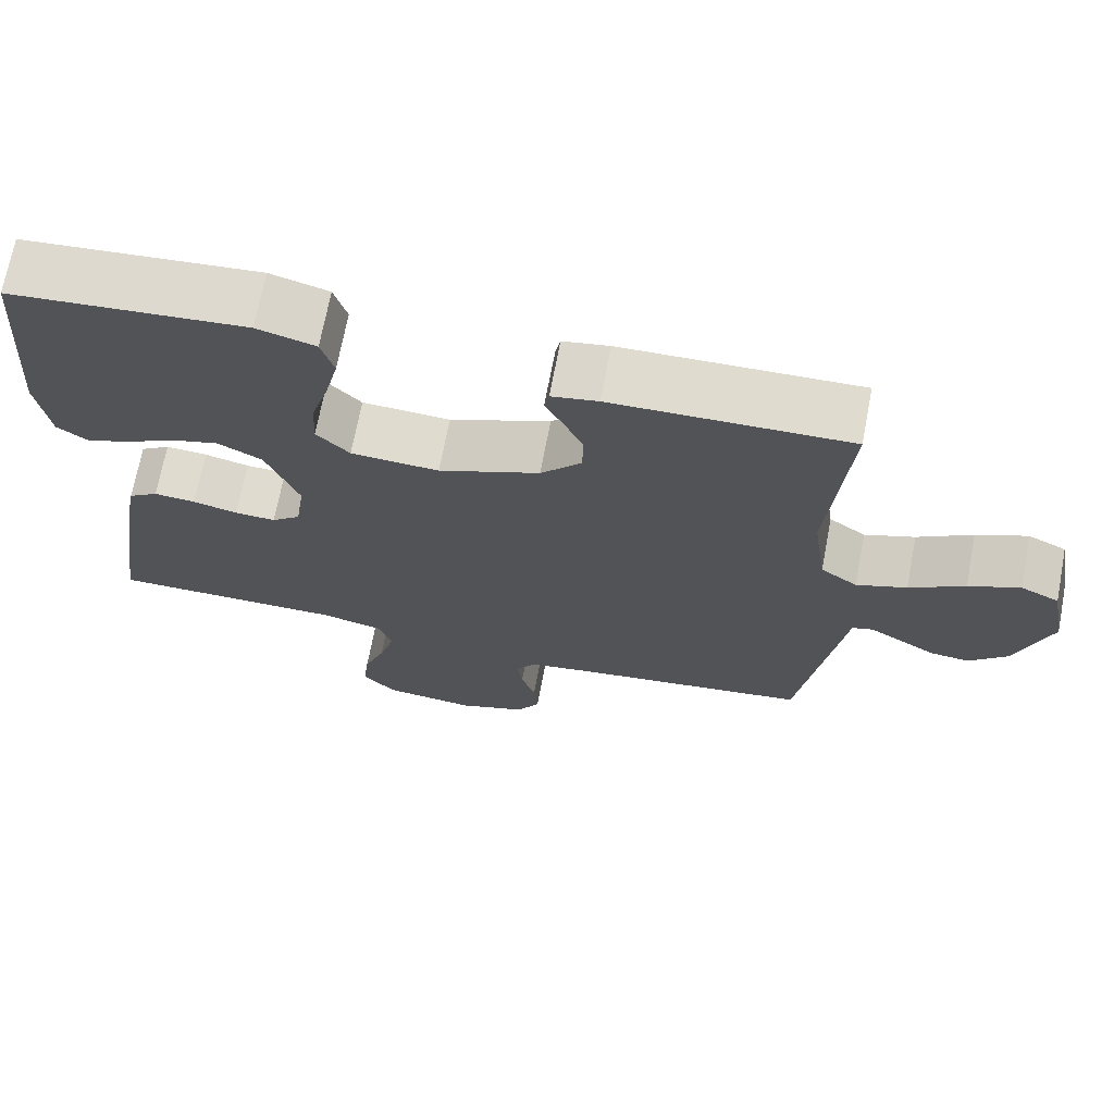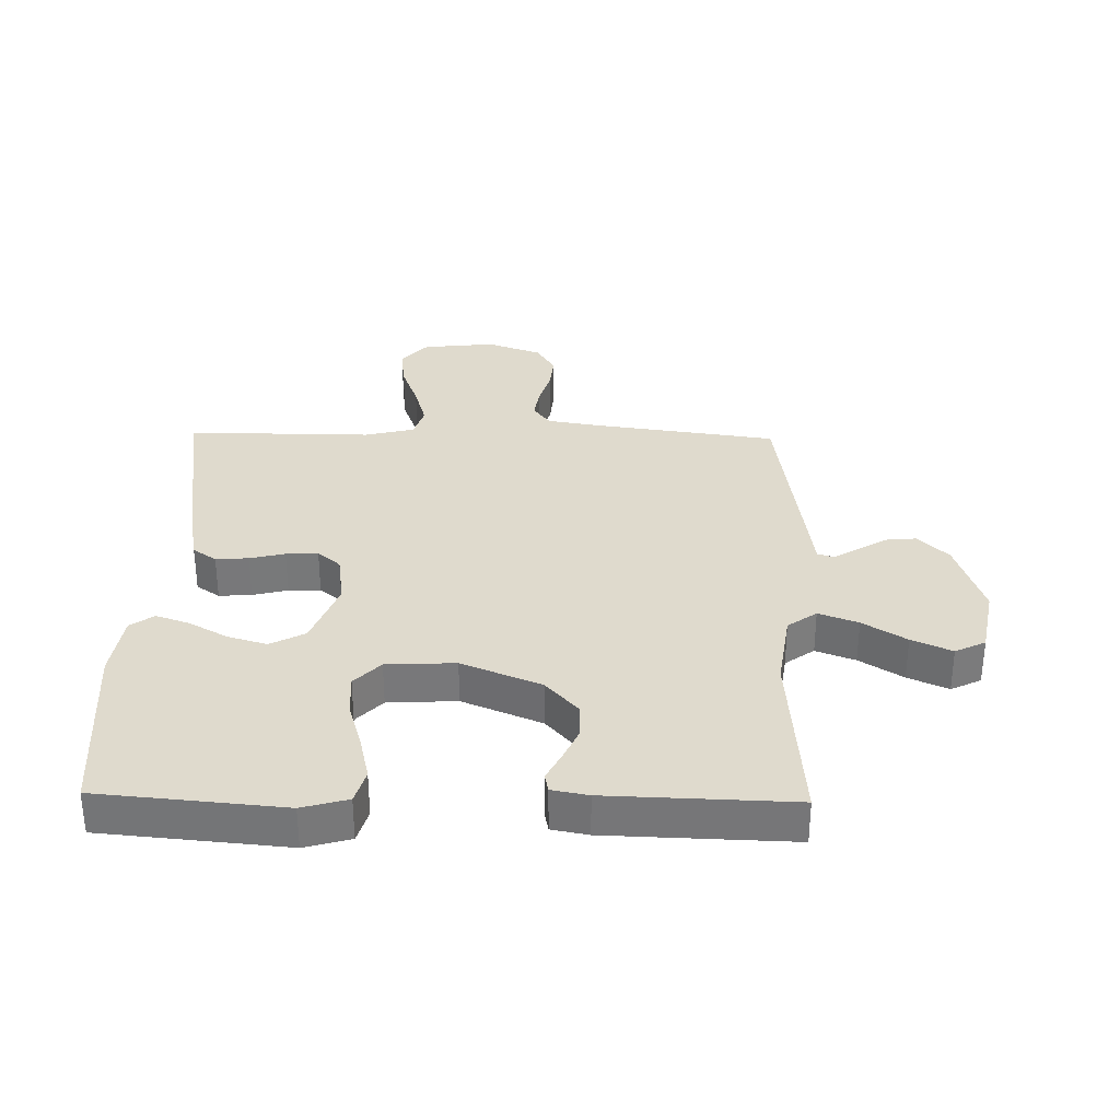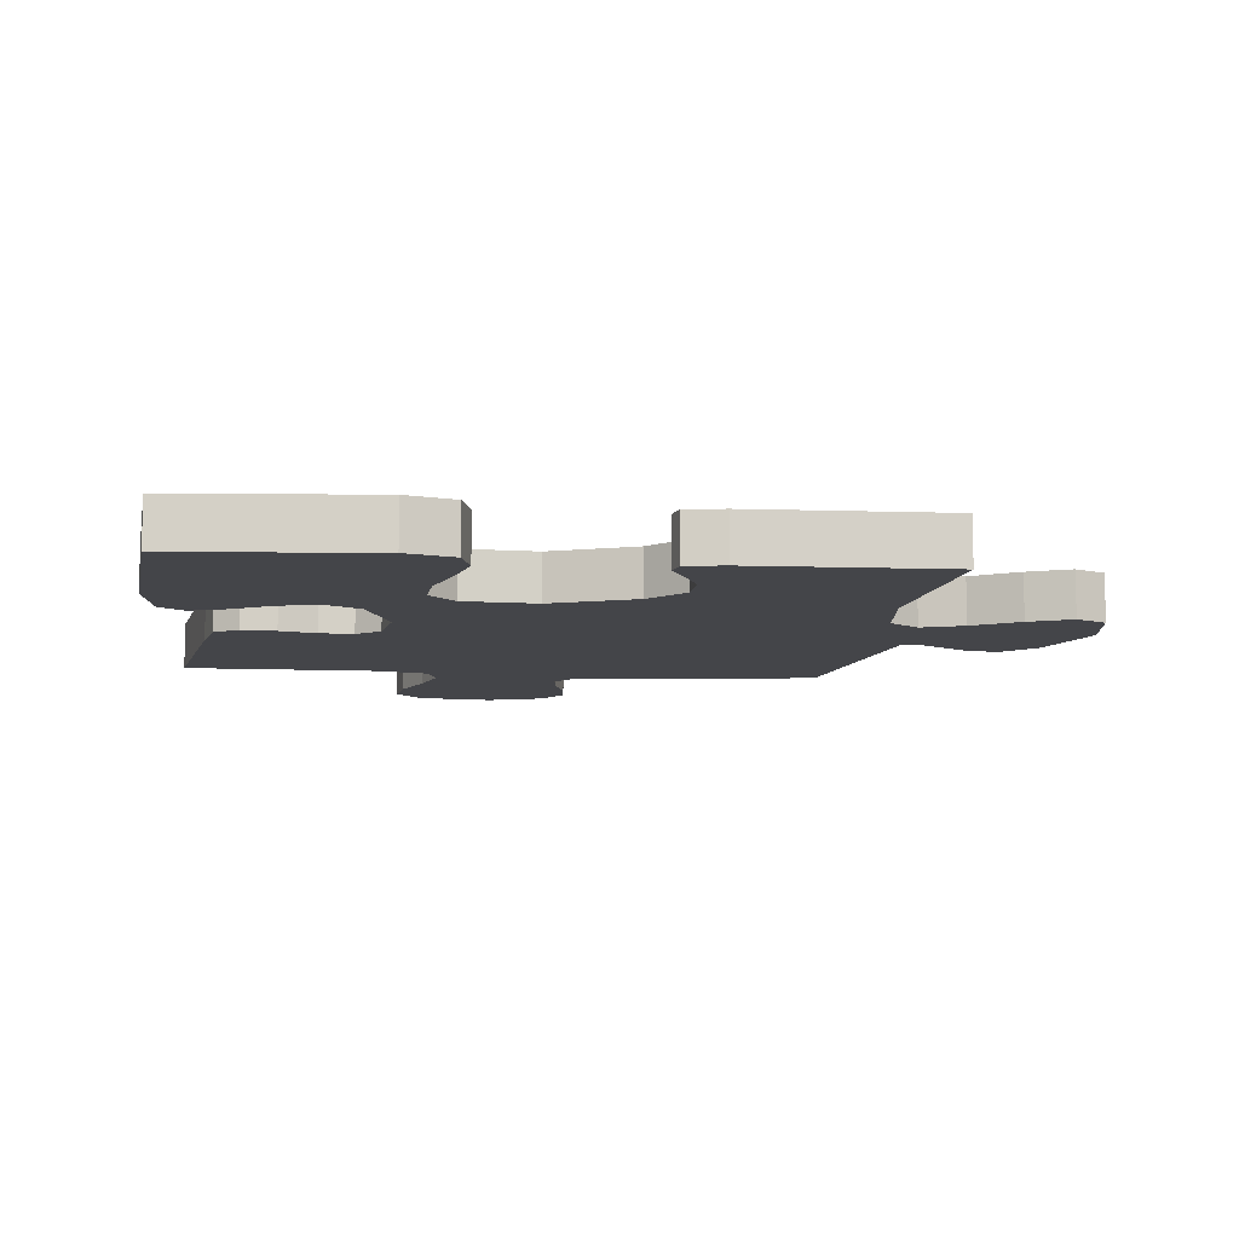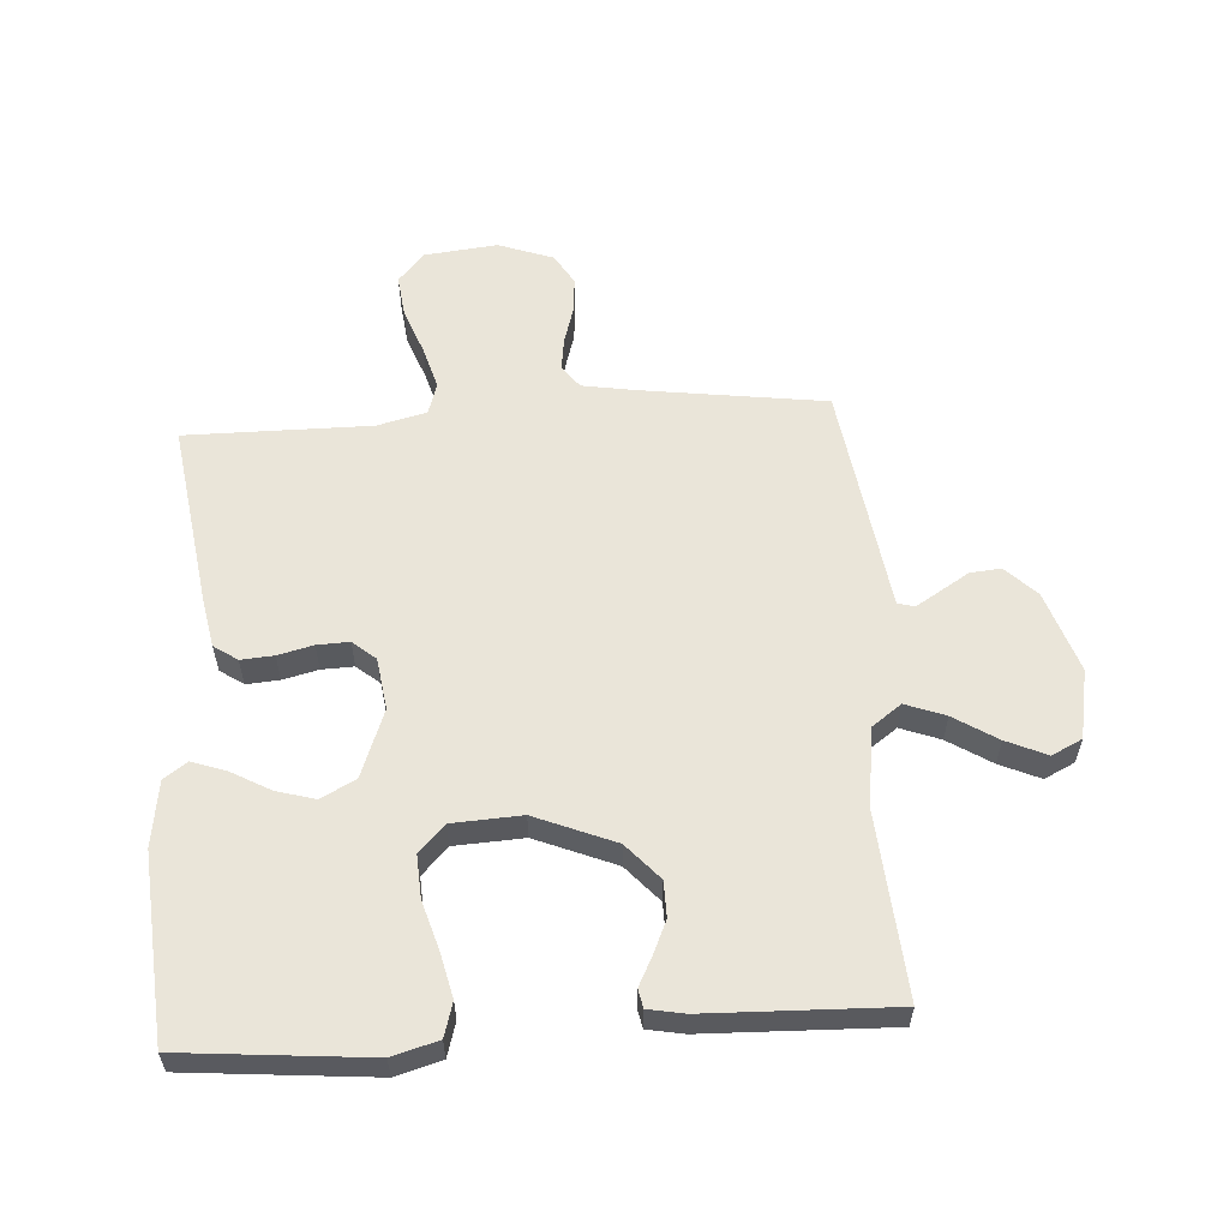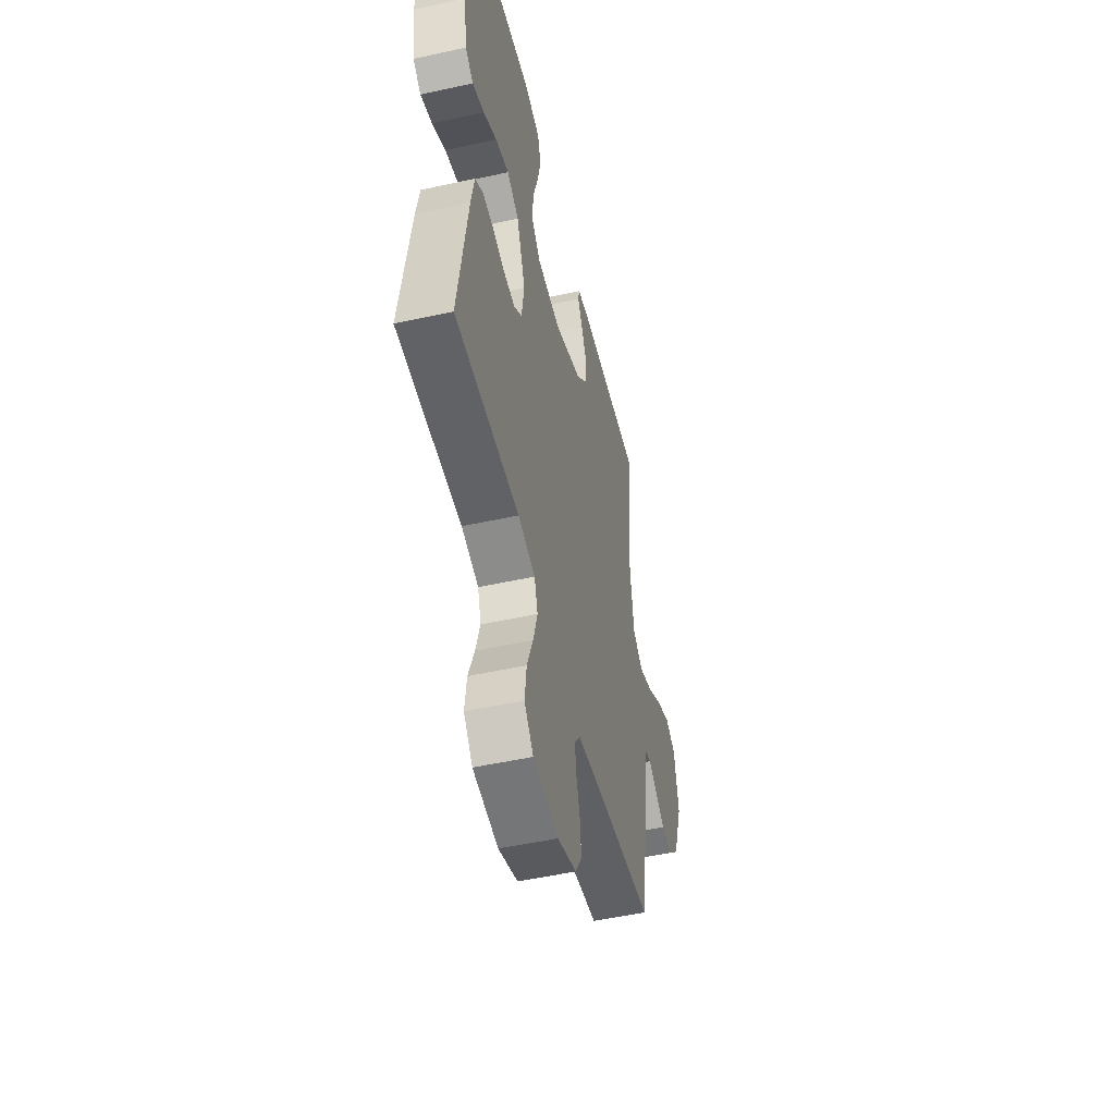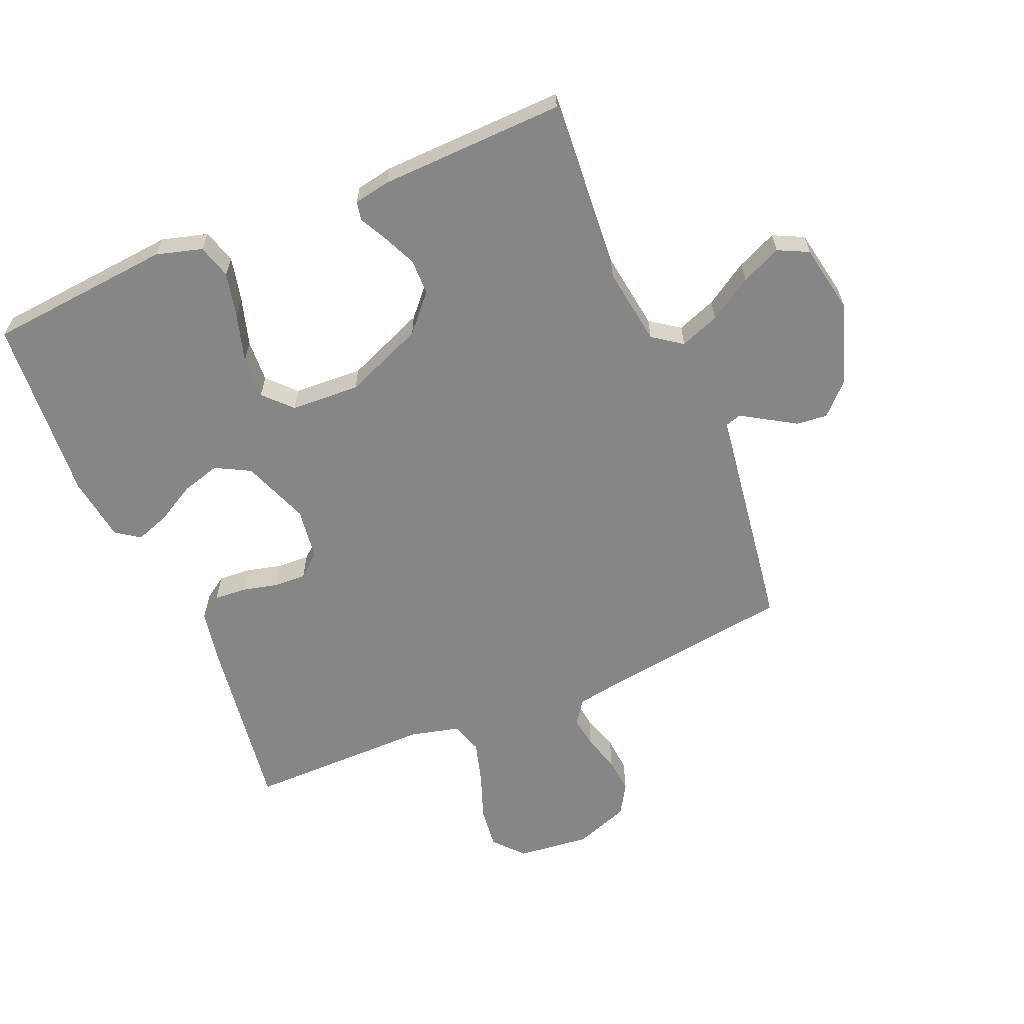
<metadata>
{"format":"obj","ext":"obj","renderer":"f3d","projection":"perspective","resolution":1024,"background":"white","views":[{"elev":70.3,"azim":10.8,"up":"+Z"},{"elev":32.7,"azim":1.2,"up":"+Y"},{"elev":-9.0,"azim":-6.8,"up":"+Y"},{"elev":58.2,"azim":-3.7,"up":"+Y"},{"elev":-50.8,"azim":-76.5,"up":"+Z"},{"elev":-62.1,"azim":23.0,"up":"+Y"}]}
</metadata>
<code>
v 0.5 0.07 -0.5
v 0.2 0.07 -0.541
v 0.116 0.07 -0.555
v 0.089 0.07 -0.592
v 0.096 0.07 -0.644
v 0.114 0.07 -0.704
v 0.119 0.07 -0.762
v 0.089 0.07 -0.812
v 0 0.07 -0.844
v -0.118 0.07 -0.831
v -0.16 0.07 -0.783
v -0.152 0.07 -0.715
v -0.124 0.07 -0.64
v -0.104 0.07 -0.57
v -0.12 0.07 -0.519
v -0.2 0.07 -0.499
v -0.5 0.07 -0.5
v -0.456 0.07 -0.2
v -0.441 0.07 -0.121
v -0.403 0.07 -0.095
v -0.35 0.07 -0.099
v -0.293 0.07 -0.113
v -0.241 0.07 -0.115
v -0.204 0.07 -0.084
v -0.192 0.07 0
v -0.233 0.07 0.109
v -0.289 0.07 0.139
v -0.352 0.07 0.121
v -0.415 0.07 0.086
v -0.47 0.07 0.067
v -0.508 0.07 0.094
v -0.523 0.07 0.2
v -0.5 0.07 0.5
v -0.2 0.07 0.527
v -0.126 0.07 0.506
v -0.11 0.07 0.451
v -0.127 0.07 0.378
v -0.15 0.07 0.301
v -0.154 0.07 0.232
v -0.112 0.07 0.188
v 0 0.07 0.182
v 0.129 0.07 0.235
v 0.181 0.07 0.293
v 0.182 0.07 0.351
v 0.158 0.07 0.405
v 0.135 0.07 0.45
v 0.141 0.07 0.48
v 0.2 0.07 0.491
v 0.5 0.07 0.5
v 0.476 0.07 0.2
v 0.494 0.07 0.073
v 0.541 0.07 0.039
v 0.605 0.07 0.063
v 0.675 0.07 0.107
v 0.74 0.07 0.136
v 0.789 0.07 0.112
v 0.81 0.07 0
v 0.766 0.07 -0.131
v 0.717 0.07 -0.18
v 0.667 0.07 -0.175
v 0.62 0.07 -0.146
v 0.581 0.07 -0.122
v 0.554 0.07 -0.13
v 0.544 0.07 -0.2
v 0.5 0 -0.5
v 0.2 0 -0.541
v 0.116 0 -0.555
v 0.089 0 -0.592
v 0.096 0 -0.644
v 0.114 0 -0.704
v 0.119 0 -0.762
v 0.089 0 -0.812
v 0 0 -0.844
v -0.118 0 -0.831
v -0.16 0 -0.783
v -0.152 0 -0.715
v -0.124 0 -0.64
v -0.104 0 -0.57
v -0.12 0 -0.519
v -0.2 0 -0.499
v -0.5 0 -0.5
v -0.456 0 -0.2
v -0.441 0 -0.121
v -0.403 0 -0.095
v -0.35 0 -0.099
v -0.293 0 -0.113
v -0.241 0 -0.115
v -0.204 0 -0.084
v -0.192 0 0
v -0.233 0 0.109
v -0.289 0 0.139
v -0.352 0 0.121
v -0.415 0 0.086
v -0.47 0 0.067
v -0.508 0 0.094
v -0.523 0 0.2
v -0.5 0 0.5
v -0.2 0 0.527
v -0.126 0 0.506
v -0.11 0 0.451
v -0.127 0 0.378
v -0.15 0 0.301
v -0.154 0 0.232
v -0.112 0 0.188
v 0 0 0.182
v 0.129 0 0.235
v 0.181 0 0.293
v 0.182 0 0.351
v 0.158 0 0.405
v 0.135 0 0.45
v 0.141 0 0.48
v 0.2 0 0.491
v 0.5 0 0.5
v 0.476 0 0.2
v 0.494 0 0.073
v 0.541 0 0.039
v 0.605 0 0.063
v 0.675 0 0.107
v 0.74 0 0.136
v 0.789 0 0.112
v 0.81 0 0
v 0.766 0 -0.131
v 0.717 0 -0.18
v 0.667 0 -0.175
v 0.62 0 -0.146
v 0.581 0 -0.122
v 0.554 0 -0.13
v 0.544 0 -0.2
f 63 64 1 2
f 58 59 60 61
f 58 61 62
f 57 58 62
f 56 57 62 63
f 53 54 55 56
f 52 53 56 63
f 47 48 49 50
f 45 46 47 50
f 44 45 50 51
f 43 44 51
f 42 43 51 52
f 35 36 37 38
f 33 34 35 38
f 33 38 39
f 32 33 39 40
f 28 29 30 31
f 27 28 31 32
f 19 20 21 22
f 19 22 23
f 16 17 18 19
f 15 16 19 23
f 14 15 23 24
f 10 11 12 13
f 10 13 14
f 9 10 14
f 5 6 7 8
f 4 5 8 9
f 52 63 2 3
f 41 42 52 3
f 27 32 40 41
f 26 27 41
f 25 26 41 3
f 24 25 3 4
f 4 9 14 24
f 66 65 128 127
f 125 124 123 122
f 126 125 122
f 126 122 121
f 127 126 121 120
f 120 119 118 117
f 127 120 117 116
f 114 113 112 111
f 114 111 110 109
f 115 114 109 108
f 115 108 107
f 116 115 107 106
f 102 101 100 99
f 102 99 98 97
f 103 102 97
f 104 103 97 96
f 95 94 93 92
f 96 95 92 91
f 86 85 84 83
f 87 86 83
f 83 82 81 80
f 87 83 80 79
f 88 87 79 78
f 77 76 75 74
f 78 77 74
f 78 74 73
f 72 71 70 69
f 73 72 69 68
f 67 66 127 116
f 67 116 106 105
f 105 104 96 91
f 105 91 90
f 67 105 90 89
f 68 67 89 88
f 88 78 73 68
f 1 65 66 2
f 2 66 67 3
f 3 67 68 4
f 4 68 69 5
f 5 69 70 6
f 6 70 71 7
f 7 71 72 8
f 8 72 73 9
f 9 73 74 10
f 10 74 75 11
f 11 75 76 12
f 12 76 77 13
f 13 77 78 14
f 14 78 79 15
f 15 79 80 16
f 16 80 81 17
f 17 81 82 18
f 18 82 83 19
f 19 83 84 20
f 20 84 85 21
f 21 85 86 22
f 22 86 87 23
f 23 87 88 24
f 24 88 89 25
f 25 89 90 26
f 26 90 91 27
f 27 91 92 28
f 28 92 93 29
f 29 93 94 30
f 30 94 95 31
f 31 95 96 32
f 32 96 97 33
f 33 97 98 34
f 34 98 99 35
f 35 99 100 36
f 36 100 101 37
f 37 101 102 38
f 38 102 103 39
f 39 103 104 40
f 40 104 105 41
f 41 105 106 42
f 42 106 107 43
f 43 107 108 44
f 44 108 109 45
f 45 109 110 46
f 46 110 111 47
f 47 111 112 48
f 48 112 113 49
f 49 113 114 50
f 50 114 115 51
f 51 115 116 52
f 52 116 117 53
f 53 117 118 54
f 54 118 119 55
f 55 119 120 56
f 56 120 121 57
f 57 121 122 58
f 58 122 123 59
f 59 123 124 60
f 60 124 125 61
f 61 125 126 62
f 62 126 127 63
f 63 127 128 64
f 64 128 65 1

</code>
